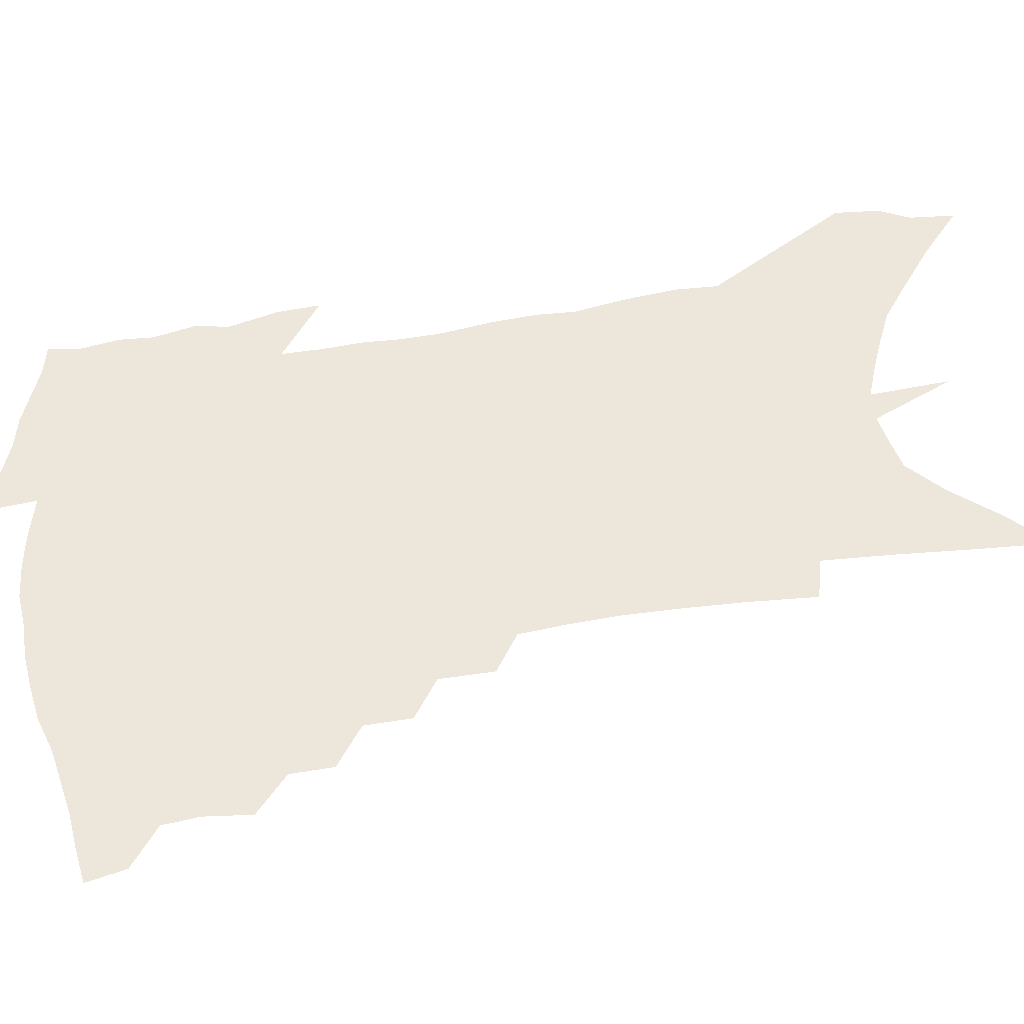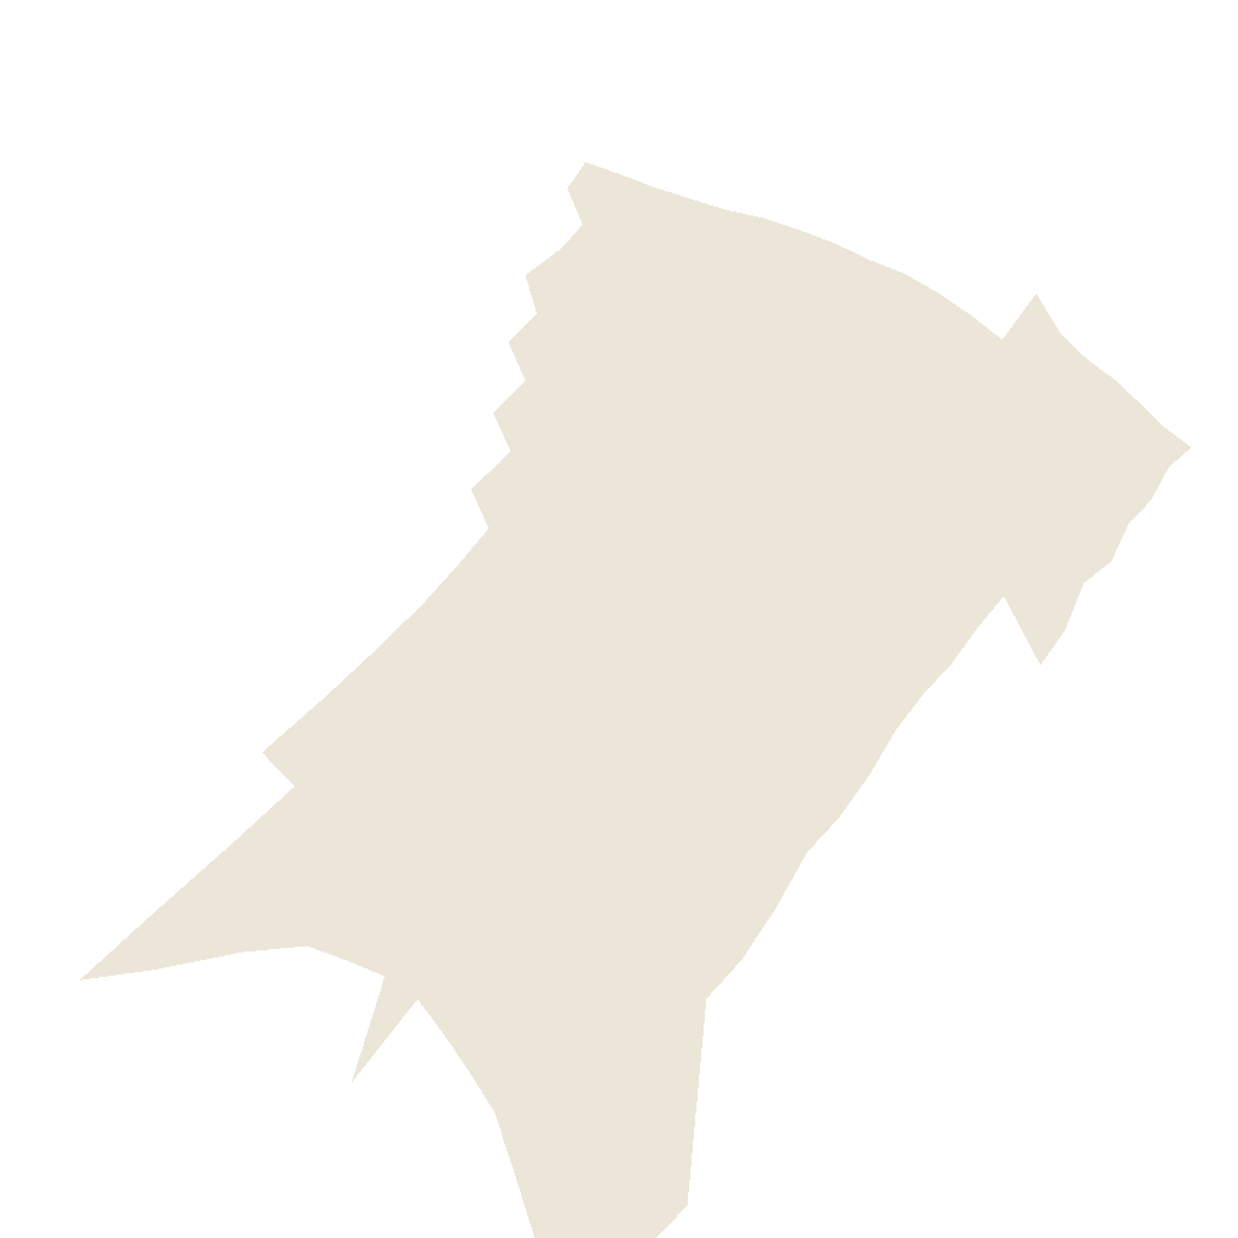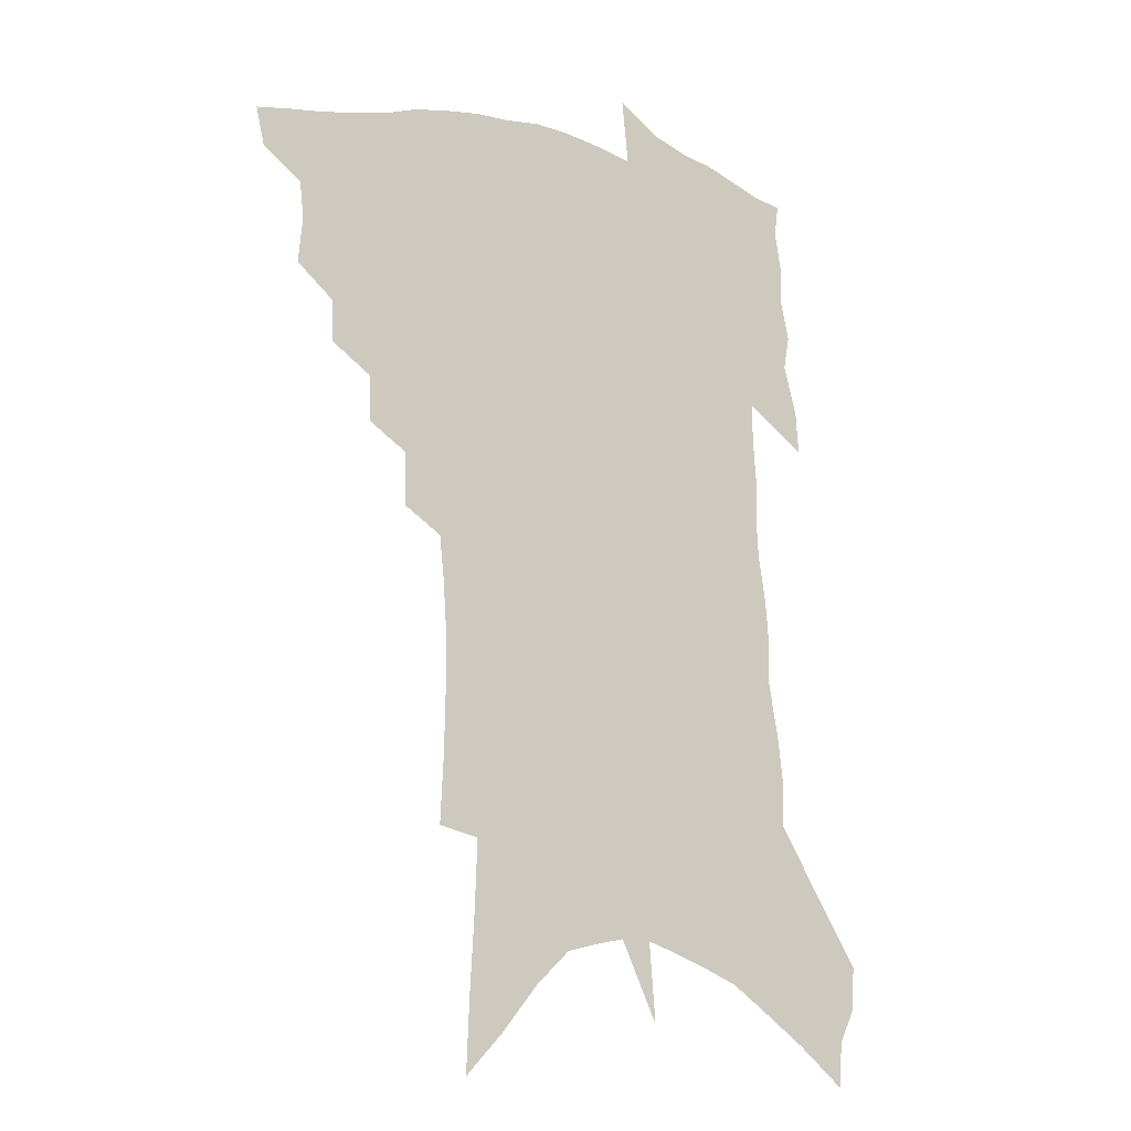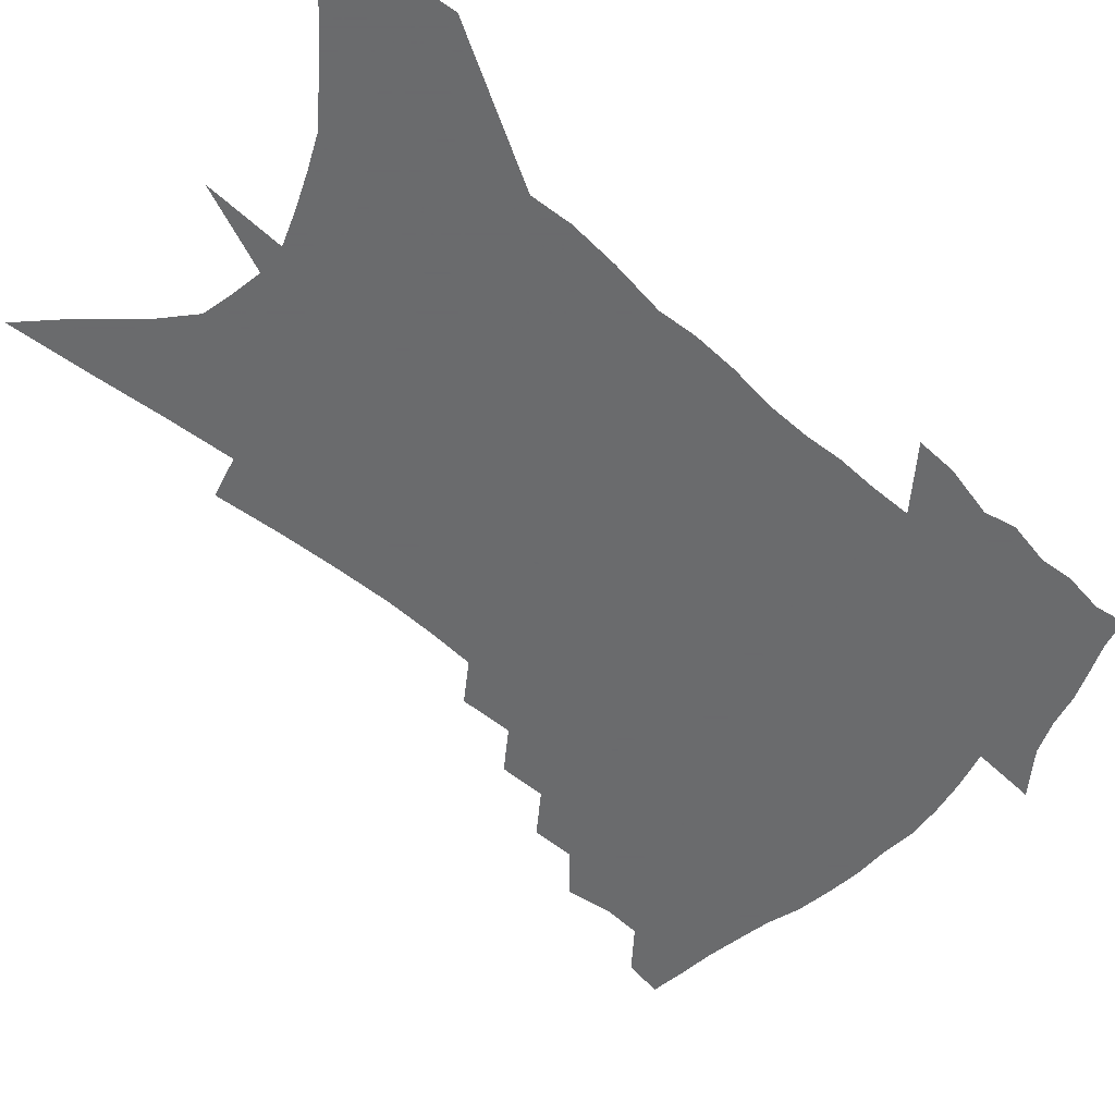
<metadata>
{"format":"obj","ext":"obj","renderer":"f3d","projection":"perspective","resolution":1024,"background":"white","views":[{"elev":52.0,"azim":-98.0,"up":"+Z"},{"elev":49.5,"azim":36.5,"up":"+Z"},{"elev":-12.3,"azim":-30.2,"up":"+Y"},{"elev":-53.2,"azim":49.9,"up":"+Z"}]}
</metadata>
<code>
v 471.9 436.5 0
v 468.6 450.9 0
v 486.3 394.9 0
v 488 412.1 0
v 486.5 425.6 0
v 484.8 438.2 0
v 481.5 452.9 0
v 500.8 367.1 0
v 500.2 382.9 0
v 502.6 401.5 0
v 501.3 414.9 0
v 499.5 427.9 0
v 497.1 441.1 0
v 494.8 454.5 0
v 516.2 339.5 0
v 515.7 356.8 0
v 517 375.7 0
v 517.4 391.6 0
v 516.3 404.8 0
v 514.8 417.5 0
v 513.2 430 0
v 511.2 442.4 0
v 507.6 457 0
v 531.1 309.7 0
v 530.7 329.7 0
v 531.3 349.5 0
v 530.2 364.3 0
v 531.1 381.7 0
v 529.4 393.5 0
v 528.7 406.9 0
v 527.4 419.5 0
v 525.6 432 0
v 523.5 444.7 0
v 520.4 459.5 0
v 546.5 194.7 0
v 547.8 219.8 0
v 548.3 242.8 0
v 548.2 264.4 0
v 547 283.1 0
v 545.2 300.4 0
v 544.5 320 0
v 544 337.6 0
v 544.1 355.2 0
v 543.3 369.2 0
v 543 383.5 0
v 542.3 396.3 0
v 541.1 408.8 0
v 539.8 421.3 0
v 538.2 434 0
v 536.1 447.3 0
v 533.1 463.8 0
v 557.9 107.4 0
v 559.1 136.1 0
v 560.8 165.1 0
v 561.7 191 0
v 561.6 212.9 0
v 561.4 234.8 0
v 560.7 254.6 0
v 559.6 272.5 0
v 558.2 289.4 0
v 557.3 308.3 0
v 556.4 325.4 0
v 556.2 342.7 0
v 555.6 357 0
v 555.3 371.9 0
v 555.6 386.7 0
v 554.4 398.2 0
v 554.4 411 0
v 552.6 422.9 0
v 551.3 435.2 0
v 548.9 449.5 0
v 546.1 465.9 0
v 572.1 122.2 0
v 574.8 157 0
v 574.5 179.8 0
v 574.7 203.8 0
v 573.1 220.5 0
v 573.3 244.5 0
v 572.4 263.7 0
v 571.8 282.9 0
v 569.5 295.6 0
v 568.7 313.6 0
v 568.1 330.4 0
v 567.5 344.4 0
v 567.7 361.5 0
v 567.1 374.4 0
v 566.9 387.9 0
v 565.8 399.1 0
v 566.1 412.1 0
v 565 423.9 0
v 563.9 436.3 0
v 562.2 449.9 0
v 559.1 467.5 0
v 586.6 139.8 0
v 587.3 167.7 0
v 587 191.2 0
v 586 210.7 0
v 585.1 230.8 0
v 584.2 250.1 0
v 583.3 268.8 0
v 582.2 286.2 0
v 580.8 301.3 0
v 579.8 317.9 0
v 579 330.5 0
v 579 348.6 0
v 578.7 362.9 0
v 578.2 375.2 0
v 578.2 389.1 0
v 578.2 401.3 0
v 577.8 413 0
v 576.8 425 0
v 576.4 437 0
v 575.5 449.6 0
v 572.5 467.6 0
v 599.5 151.9 0
v 599 175.8 0
v 598 194.8 0
v 596.8 213.7 0
v 595.7 231.2 0
v 594.8 252.4 0
v 593.8 270.5 0
v 592.7 289.2 0
v 591.5 303.8 0
v 590.6 318.5 0
v 590 333.7 0
v 590 351 0
v 589.8 365 0
v 589.6 377.1 0
v 589.4 389.1 0
v 589.7 402 0
v 589.4 413.6 0
v 589.5 425.3 0
v 589.1 437.2 0
v 587.7 450.8 0
v 585.4 468.9 0
v 611.1 154.6 0
v 610.1 177.3 0
v 608.9 198.3 0
v 607.7 216.6 0
v 606.6 236 0
v 605.6 251 0
v 604.3 270.8 0
v 603.2 291.5 0
v 602.2 305.9 0
v 601.4 320.5 0
v 601 336.9 0
v 600.7 351.5 0
v 600.6 363.9 0
v 600.6 377.4 0
v 600.8 390.5 0
v 601 402.4 0
v 601.2 413.9 0
v 601.5 425.5 0
v 601.1 437.8 0
v 600.2 451.7 0
v 598.8 467.8 0
v 622.6 156.8 0
v 621.2 180.1 0
v 619.8 199.9 0
v 618.4 220.7 0
v 617.2 237.6 0
v 616.1 254.3 0
v 615.1 269.9 0
v 613.6 291.7 0
v 612.7 307.3 0
v 612 322.3 0
v 611.6 337.4 0
v 611.3 352.3 0
v 611.3 364.2 0
v 611.5 379.1 0
v 611.7 390.5 0
v 612.1 403.1 0
v 612.6 413.9 0
v 613.3 425.2 0
v 613.4 437.3 0
v 613.1 450.6 0
v 612.6 465.3 0
v 636.5 126.2 0
v 634.1 156.3 0
v 632.7 177.7 0
v 631 199.5 0
v 629.4 219.7 0
v 627.8 239.1 0
v 626.6 256.4 0
v 625.5 271.9 0
v 624 291.9 0
v 623.4 306.8 0
v 622.4 324.1 0
v 622.2 337.2 0
v 622 351 0
v 621.9 364.9 0
v 621.8 379 0
v 622.4 389.9 0
v 622.9 401.8 0
v 623.7 413.4 0
v 624.4 424.6 0
v 625.8 435.9 0
v 626.9 447.6 0
v 626.8 461.7 0
v 624.3 486.4 0
v 646.5 151.9 0
v 644.1 176.7 0
v 642.4 197.1 0
v 640.8 216.7 0
v 639 236.8 0
v 637.2 255.9 0
v 636.2 272 0
v 634.7 290.6 0
v 634.3 304.9 0
v 633.7 320.4 0
v 633.3 334.6 0
v 633.2 348.4 0
v 632.5 363.9 0
v 632.6 377 0
v 633.1 388.7 0
v 634 399.7 0
v 634.5 412.4 0
v 635.6 423.1 0
v 637.2 434.9 0
v 638.4 446.2 0
v 639.7 458.6 0
v 640.7 474.9 0
v 659.1 146.9 0
v 656.7 171 0
v 654.7 192.2 0
v 652.1 214.4 0
v 650.7 232.5 0
v 648.4 253 0
v 647.3 269.6 0
v 646.5 285.7 0
v 645.6 301.8 0
v 645.1 316.6 0
v 644.8 330.8 0
v 644.5 345.1 0
v 643.6 361.2 0
v 643.5 374.8 0
v 644 387 0
v 644.5 400 0
v 645.4 411.3 0
v 646.7 422.7 0
v 648 433.5 0
v 649.7 444.4 0
v 651.6 456 0
v 653.4 470 0
v 672 141.1 0
v 669.6 164.6 0
v 668.2 184.7 0
v 665.3 207 0
v 662.9 227.7 0
v 660.8 246.9 0
v 659.8 263.5 0
v 658.7 280.1 0
v 657.9 296.2 0
v 656.9 312.2 0
v 655.4 329.3 0
v 655.5 342.9 0
v 656 356.1 0
v 655.2 371 0
v 654.6 385.7 0
v 655.1 398 0
v 656.1 409.5 0
v 657 421.3 0
v 658.7 431.9 0
v 660.6 442.5 0
v 662.9 453.2 0
v 665.2 467.3 0
v 687 130.1 0
v 684.2 154.3 0
v 684.9 170.9 0
v 679.6 197.8 0
v 677.4 217.9 0
v 675.6 236.6 0
v 672.9 256.2 0
v 671.5 273.3 0
v 672.1 287.6 0
v 669.6 306 0
v 669.1 321.3 0
v 669.2 335.5 0
v 668.8 350.3 0
v 667.3 366.4 0
v 666.1 381.6 0
v 667 394 0
v 666.7 407.4 0
v 667.8 418.7 0
v 668.9 430.2 0
v 671.1 440.3 0
v 673.6 450.6 0
v 676.7 463 0
v 702.5 118.4 0
v 701.3 139.7 0
v 702.3 156.6 0
v 702.6 174.4 0
v 695.7 202.1 0
v 696.1 217.9 0
v 693.9 237.1 0
v 690.2 257.9 0
v 690.7 272.6 0
v 689.3 289.7 0
v 686.3 308.6 0
v 685.5 324.4 0
v 685.9 338.6 0
v 684.7 354.7 0
v 684.3 369.7 0
v 681.3 386.9 0
v 680.1 401.5 0
v 678.8 415.7 0
v 679.8 427.2 0
v 681.1 438.1 0
v 684.3 448 0
v 687.8 458.5 0
v 719.9 103.3 0
v 721.1 120.6 0
v 726.6 131.8 0
v 727.7 148.7 0
v 706.9 353.4 0
v 705.8 369.2 0
v 700.7 388.2 0
v 702.9 400.6 0
v 699.4 416.8 0
v 699.9 429.3 0
v 697.4 444.3 0
v 698.8 456 0
v 721 496 0
f 5 6 1
f 1 6 2
f 6 7 2
f 9 10 3
f 3 10 4
f 10 11 4
f 4 11 5
f 11 12 5
f 5 12 6
f 12 13 6
f 6 13 7
f 13 14 7
f 16 17 8
f 8 17 9
f 17 18 9
f 9 18 10
f 18 19 10
f 10 19 11
f 19 20 11
f 11 20 12
f 20 21 12
f 12 21 13
f 21 22 13
f 13 22 14
f 22 23 14
f 25 26 15
f 15 26 16
f 26 27 16
f 16 27 17
f 27 28 17
f 17 28 18
f 28 29 18
f 18 29 19
f 29 30 19
f 19 30 20
f 30 31 20
f 20 31 21
f 31 32 21
f 21 32 22
f 32 33 22
f 22 33 23
f 33 34 23
f 40 41 24
f 24 41 25
f 41 42 25
f 25 42 26
f 42 43 26
f 26 43 27
f 43 44 27
f 27 44 28
f 44 45 28
f 28 45 29
f 45 46 29
f 29 46 30
f 46 47 30
f 30 47 31
f 47 48 31
f 31 48 32
f 48 49 32
f 32 49 33
f 49 50 33
f 33 50 34
f 50 51 34
f 55 56 35
f 35 56 36
f 56 57 36
f 36 57 37
f 57 58 37
f 37 58 38
f 58 59 38
f 38 59 39
f 59 60 39
f 39 60 40
f 60 61 40
f 40 61 41
f 61 62 41
f 41 62 42
f 62 63 42
f 42 63 43
f 63 64 43
f 43 64 44
f 64 65 44
f 44 65 45
f 65 66 45
f 45 66 46
f 66 67 46
f 46 67 47
f 67 68 47
f 47 68 48
f 68 69 48
f 48 69 49
f 69 70 49
f 49 70 50
f 70 71 50
f 50 71 51
f 71 72 51
f 52 73 53
f 73 74 53
f 53 74 54
f 74 75 54
f 54 75 55
f 75 76 55
f 55 76 56
f 76 77 56
f 56 77 57
f 77 78 57
f 57 78 58
f 78 79 58
f 58 79 59
f 79 80 59
f 59 80 60
f 80 81 60
f 60 81 61
f 81 82 61
f 61 82 62
f 82 83 62
f 62 83 63
f 83 84 63
f 63 84 64
f 84 85 64
f 64 85 65
f 85 86 65
f 65 86 66
f 86 87 66
f 66 87 67
f 87 88 67
f 67 88 68
f 88 89 68
f 68 89 69
f 89 90 69
f 69 90 70
f 90 91 70
f 70 91 71
f 91 92 71
f 71 92 72
f 92 93 72
f 73 94 74
f 94 95 74
f 74 95 75
f 95 96 75
f 75 96 76
f 96 97 76
f 76 97 77
f 97 98 77
f 77 98 78
f 98 99 78
f 78 99 79
f 99 100 79
f 79 100 80
f 100 101 80
f 80 101 81
f 101 102 81
f 81 102 82
f 102 103 82
f 82 103 83
f 103 104 83
f 83 104 84
f 104 105 84
f 84 105 85
f 105 106 85
f 85 106 86
f 106 107 86
f 86 107 87
f 107 108 87
f 87 108 88
f 108 109 88
f 88 109 89
f 109 110 89
f 89 110 90
f 110 111 90
f 90 111 91
f 111 112 91
f 91 112 92
f 112 113 92
f 92 113 93
f 113 114 93
f 94 115 95
f 115 116 95
f 95 116 96
f 116 117 96
f 96 117 97
f 117 118 97
f 97 118 98
f 118 119 98
f 98 119 99
f 119 120 99
f 99 120 100
f 120 121 100
f 100 121 101
f 121 122 101
f 101 122 102
f 122 123 102
f 102 123 103
f 123 124 103
f 103 124 104
f 124 125 104
f 104 125 105
f 125 126 105
f 105 126 106
f 126 127 106
f 106 127 107
f 127 128 107
f 107 128 108
f 128 129 108
f 108 129 109
f 129 130 109
f 109 130 110
f 130 131 110
f 110 131 111
f 131 132 111
f 111 132 112
f 132 133 112
f 112 133 113
f 133 134 113
f 113 134 114
f 134 135 114
f 115 136 116
f 136 137 116
f 116 137 117
f 137 138 117
f 117 138 118
f 138 139 118
f 118 139 119
f 139 140 119
f 119 140 120
f 140 141 120
f 120 141 121
f 141 142 121
f 121 142 122
f 142 143 122
f 122 143 123
f 143 144 123
f 123 144 124
f 144 145 124
f 124 145 125
f 145 146 125
f 125 146 126
f 146 147 126
f 126 147 127
f 147 148 127
f 127 148 128
f 148 149 128
f 128 149 129
f 149 150 129
f 129 150 130
f 150 151 130
f 130 151 131
f 151 152 131
f 131 152 132
f 152 153 132
f 132 153 133
f 153 154 133
f 133 154 134
f 154 155 134
f 134 155 135
f 155 156 135
f 136 157 137
f 157 158 137
f 137 158 138
f 158 159 138
f 138 159 139
f 159 160 139
f 139 160 140
f 160 161 140
f 140 161 141
f 161 162 141
f 141 162 142
f 162 163 142
f 142 163 143
f 163 164 143
f 143 164 144
f 164 165 144
f 144 165 145
f 165 166 145
f 145 166 146
f 166 167 146
f 146 167 147
f 167 168 147
f 147 168 148
f 168 169 148
f 148 169 149
f 169 170 149
f 149 170 150
f 170 171 150
f 150 171 151
f 171 172 151
f 151 172 152
f 172 173 152
f 152 173 153
f 173 174 153
f 153 174 154
f 174 175 154
f 154 175 155
f 175 176 155
f 155 176 156
f 176 177 156
f 178 179 157
f 157 179 158
f 179 180 158
f 158 180 159
f 180 181 159
f 159 181 160
f 181 182 160
f 160 182 161
f 182 183 161
f 161 183 162
f 183 184 162
f 162 184 163
f 184 185 163
f 163 185 164
f 185 186 164
f 164 186 165
f 186 187 165
f 165 187 166
f 187 188 166
f 166 188 167
f 188 189 167
f 167 189 168
f 189 190 168
f 168 190 169
f 190 191 169
f 169 191 170
f 191 192 170
f 170 192 171
f 192 193 171
f 171 193 172
f 193 194 172
f 172 194 173
f 194 195 173
f 173 195 174
f 195 196 174
f 174 196 175
f 196 197 175
f 175 197 176
f 197 198 176
f 176 198 177
f 198 199 177
f 179 201 180
f 201 202 180
f 180 202 181
f 202 203 181
f 181 203 182
f 203 204 182
f 182 204 183
f 204 205 183
f 183 205 184
f 205 206 184
f 184 206 185
f 206 207 185
f 185 207 186
f 207 208 186
f 186 208 187
f 208 209 187
f 187 209 188
f 209 210 188
f 188 210 189
f 210 211 189
f 189 211 190
f 211 212 190
f 190 212 191
f 212 213 191
f 191 213 192
f 213 214 192
f 192 214 193
f 214 215 193
f 193 215 194
f 215 216 194
f 194 216 195
f 216 217 195
f 195 217 196
f 217 218 196
f 196 218 197
f 218 219 197
f 197 219 198
f 219 220 198
f 198 220 199
f 220 221 199
f 199 221 200
f 221 222 200
f 201 223 202
f 223 224 202
f 202 224 203
f 224 225 203
f 203 225 204
f 225 226 204
f 204 226 205
f 226 227 205
f 205 227 206
f 227 228 206
f 206 228 207
f 228 229 207
f 207 229 208
f 229 230 208
f 208 230 209
f 230 231 209
f 209 231 210
f 231 232 210
f 210 232 211
f 232 233 211
f 211 233 212
f 233 234 212
f 212 234 213
f 234 235 213
f 213 235 214
f 235 236 214
f 214 236 215
f 236 237 215
f 215 237 216
f 237 238 216
f 216 238 217
f 238 239 217
f 217 239 218
f 239 240 218
f 218 240 219
f 240 241 219
f 219 241 220
f 241 242 220
f 220 242 221
f 242 243 221
f 221 243 222
f 243 244 222
f 223 245 224
f 245 246 224
f 224 246 225
f 246 247 225
f 225 247 226
f 247 248 226
f 226 248 227
f 248 249 227
f 227 249 228
f 249 250 228
f 228 250 229
f 250 251 229
f 229 251 230
f 251 252 230
f 230 252 231
f 252 253 231
f 231 253 232
f 253 254 232
f 232 254 233
f 254 255 233
f 233 255 234
f 255 256 234
f 234 256 235
f 256 257 235
f 235 257 236
f 257 258 236
f 236 258 237
f 258 259 237
f 237 259 238
f 259 260 238
f 238 260 239
f 260 261 239
f 239 261 240
f 261 262 240
f 240 262 241
f 262 263 241
f 241 263 242
f 263 264 242
f 242 264 243
f 264 265 243
f 243 265 244
f 265 266 244
f 245 267 246
f 267 268 246
f 246 268 247
f 268 269 247
f 247 269 248
f 269 270 248
f 248 270 249
f 270 271 249
f 249 271 250
f 271 272 250
f 250 272 251
f 272 273 251
f 251 273 252
f 273 274 252
f 252 274 253
f 274 275 253
f 253 275 254
f 275 276 254
f 254 276 255
f 276 277 255
f 255 277 256
f 277 278 256
f 256 278 257
f 278 279 257
f 257 279 258
f 279 280 258
f 258 280 259
f 280 281 259
f 259 281 260
f 281 282 260
f 260 282 261
f 282 283 261
f 261 283 262
f 283 284 262
f 262 284 263
f 284 285 263
f 263 285 264
f 285 286 264
f 264 286 265
f 286 287 265
f 265 287 266
f 287 288 266
f 267 289 268
f 289 290 268
f 268 290 269
f 290 291 269
f 269 291 270
f 291 292 270
f 270 292 271
f 292 293 271
f 271 293 272
f 293 294 272
f 272 294 273
f 294 295 273
f 273 295 274
f 295 296 274
f 274 296 275
f 296 297 275
f 275 297 276
f 297 298 276
f 276 298 277
f 298 299 277
f 277 299 278
f 299 300 278
f 278 300 279
f 300 301 279
f 279 301 280
f 301 302 280
f 280 302 281
f 302 303 281
f 281 303 282
f 303 304 282
f 282 304 283
f 304 305 283
f 283 305 284
f 305 306 284
f 284 306 285
f 306 307 285
f 285 307 286
f 307 308 286
f 286 308 287
f 308 309 287
f 287 309 288
f 309 310 288
f 289 311 290
f 311 312 290
f 290 312 291
f 312 313 291
f 291 313 292
f 313 314 292
f 292 314 293
f 303 315 304
f 315 316 304
f 304 316 305
f 316 317 305
f 305 317 306
f 317 318 306
f 306 318 307
f 318 319 307
f 307 319 308
f 319 320 308
f 308 320 309
f 320 321 309
f 309 321 310
f 321 322 310

</code>
